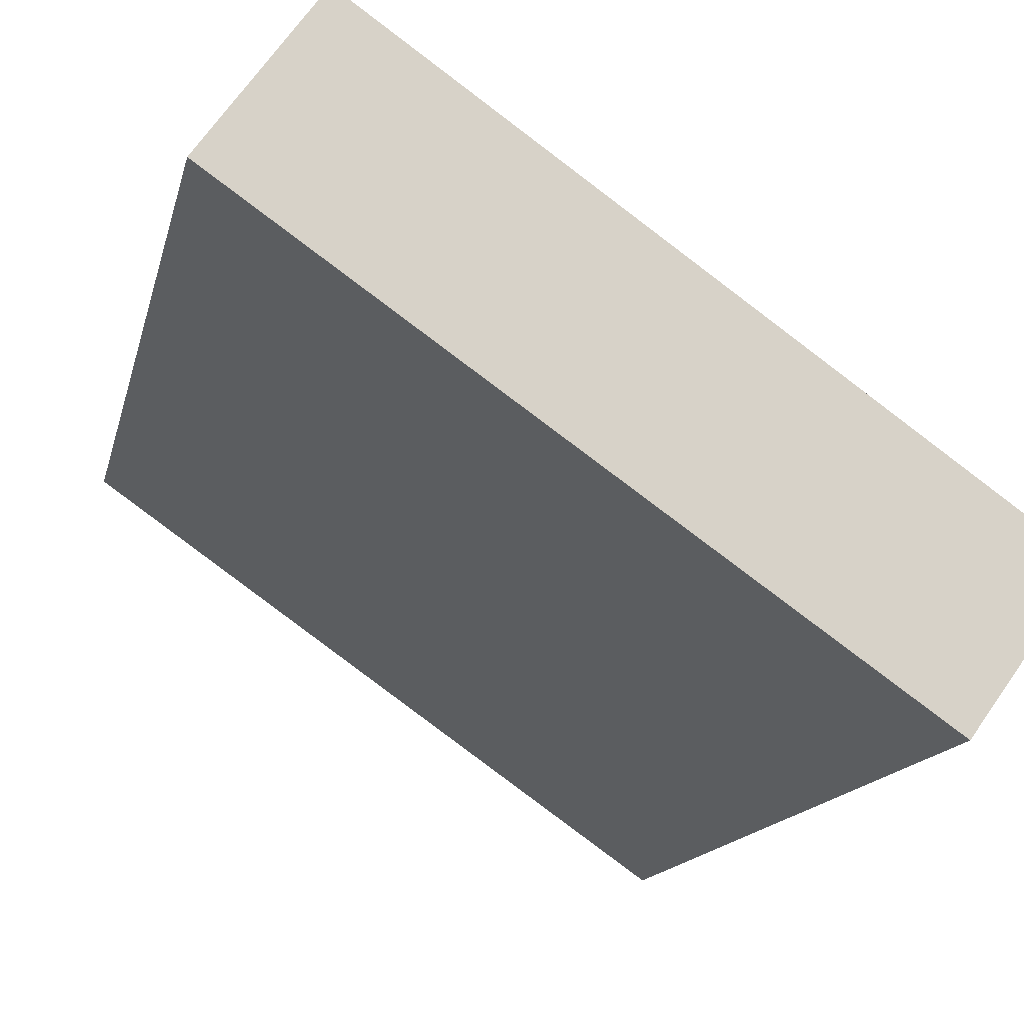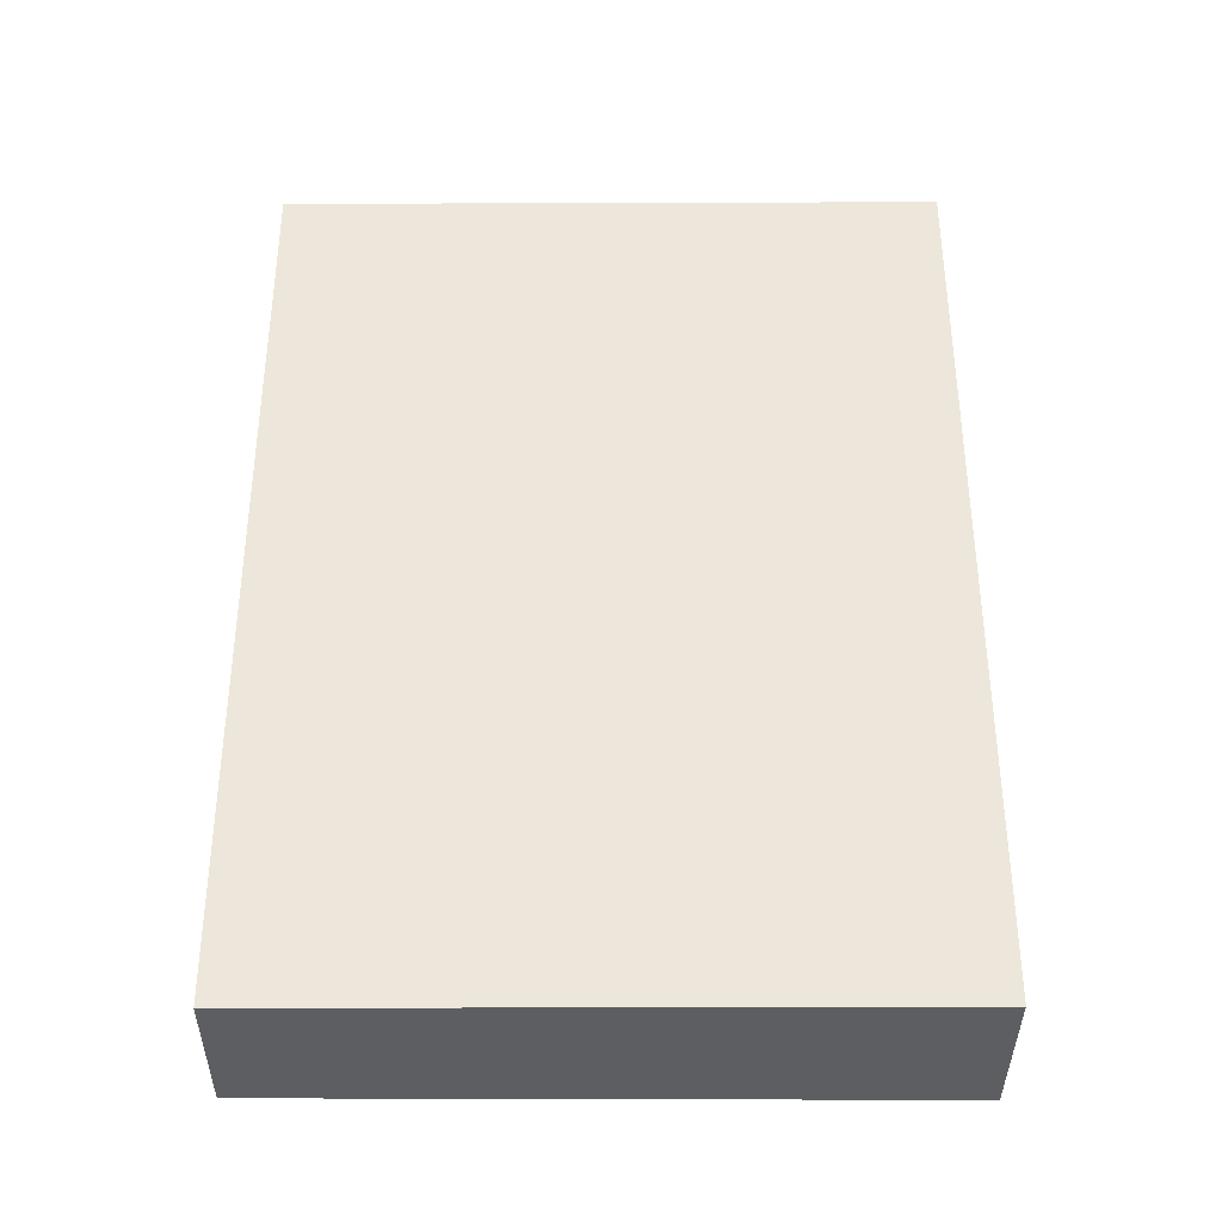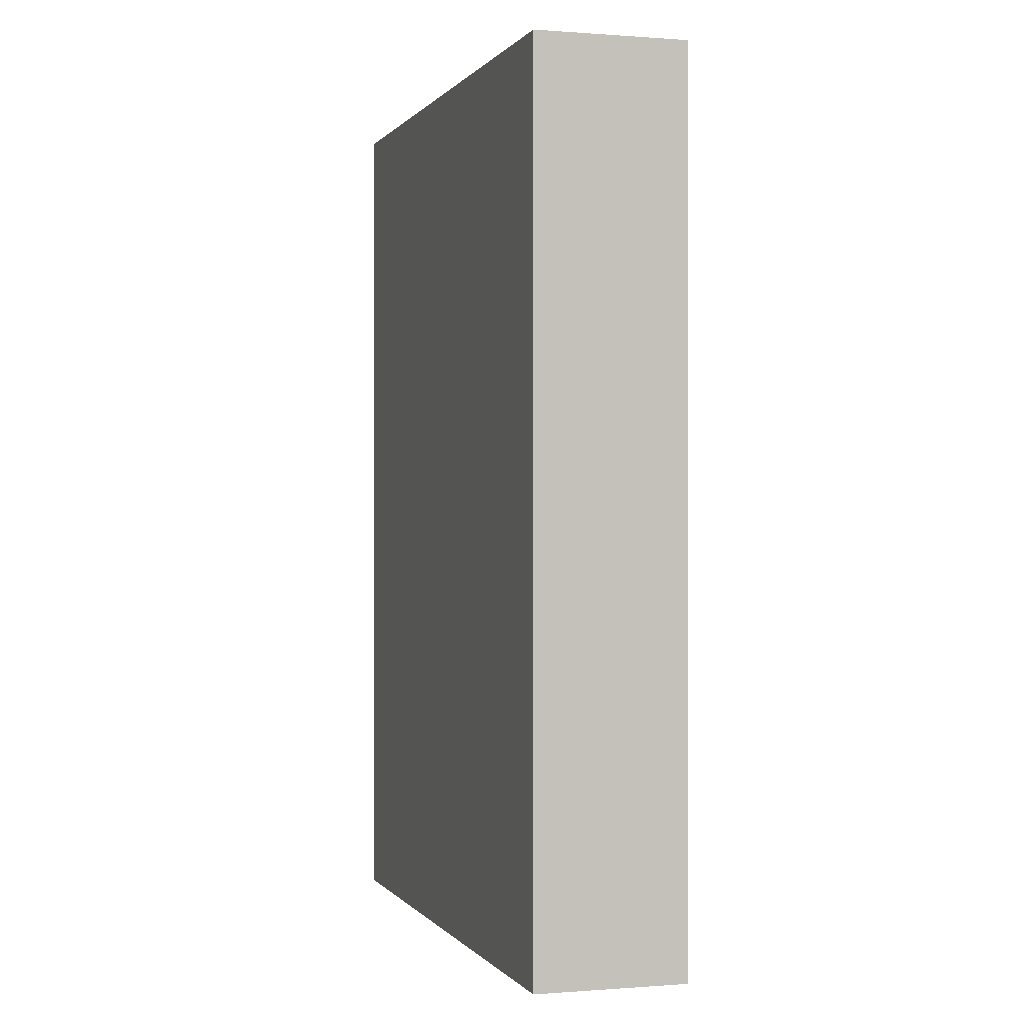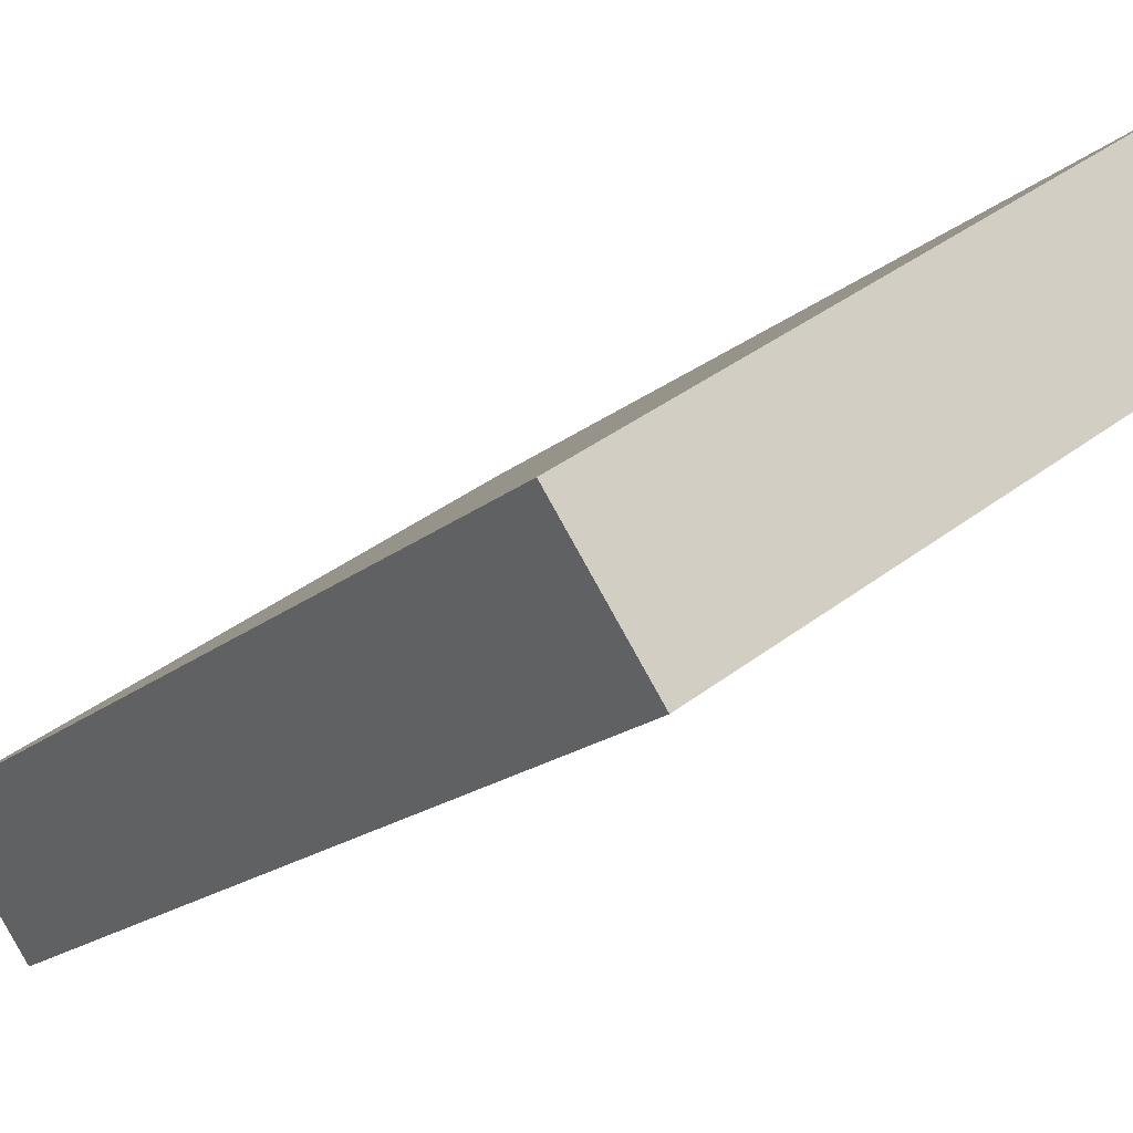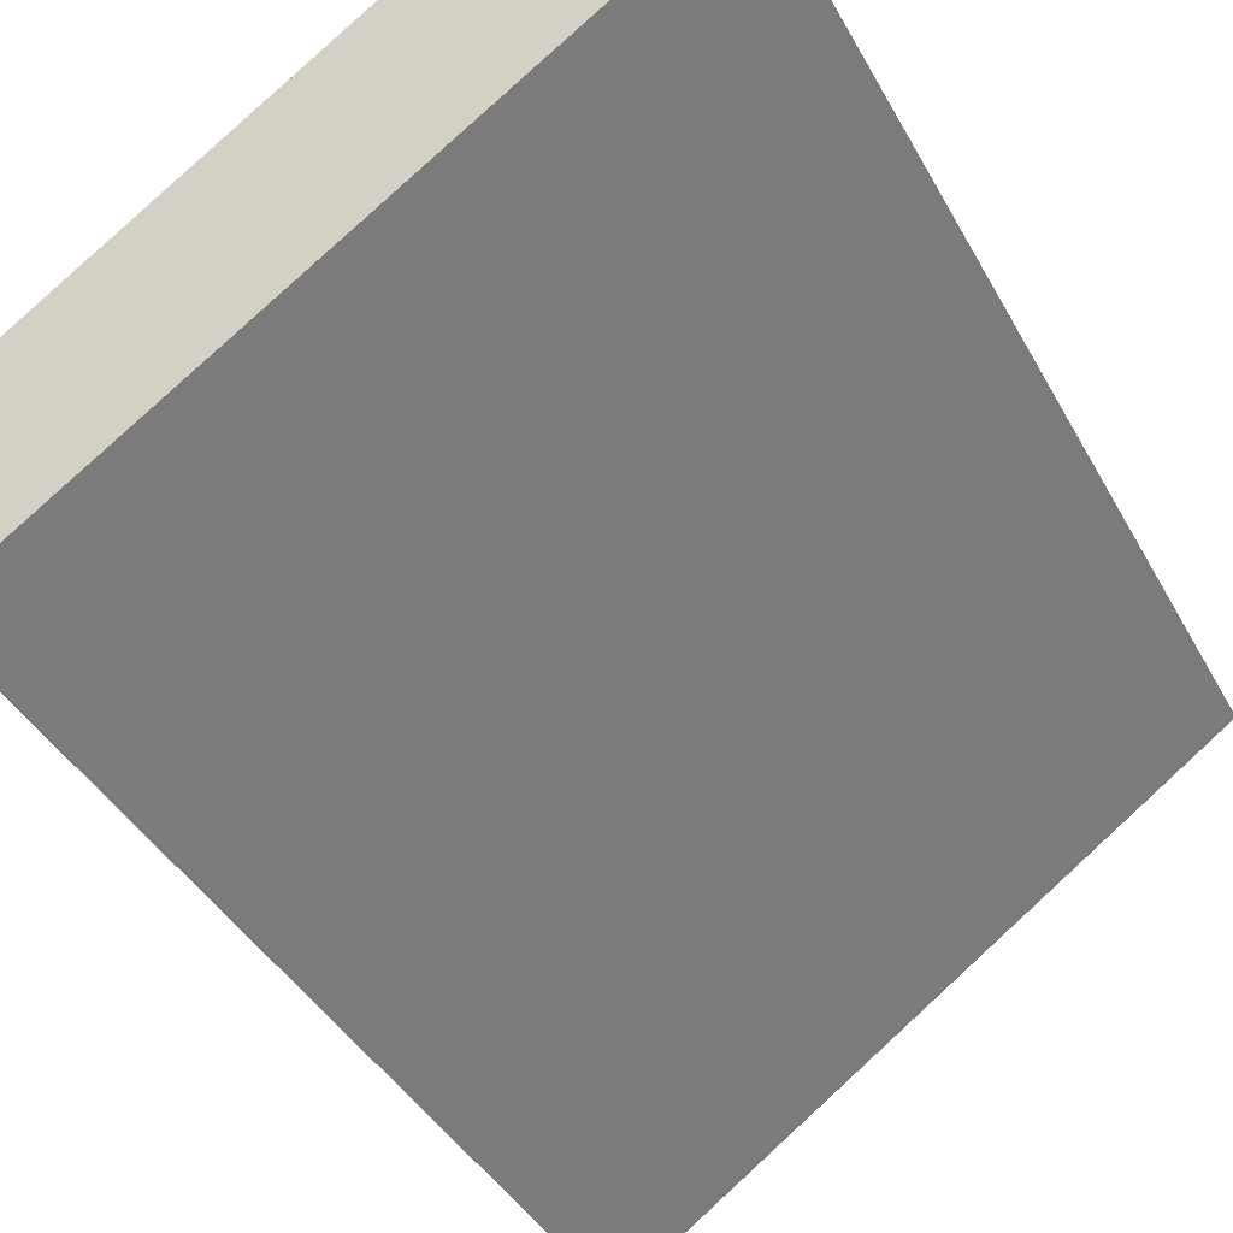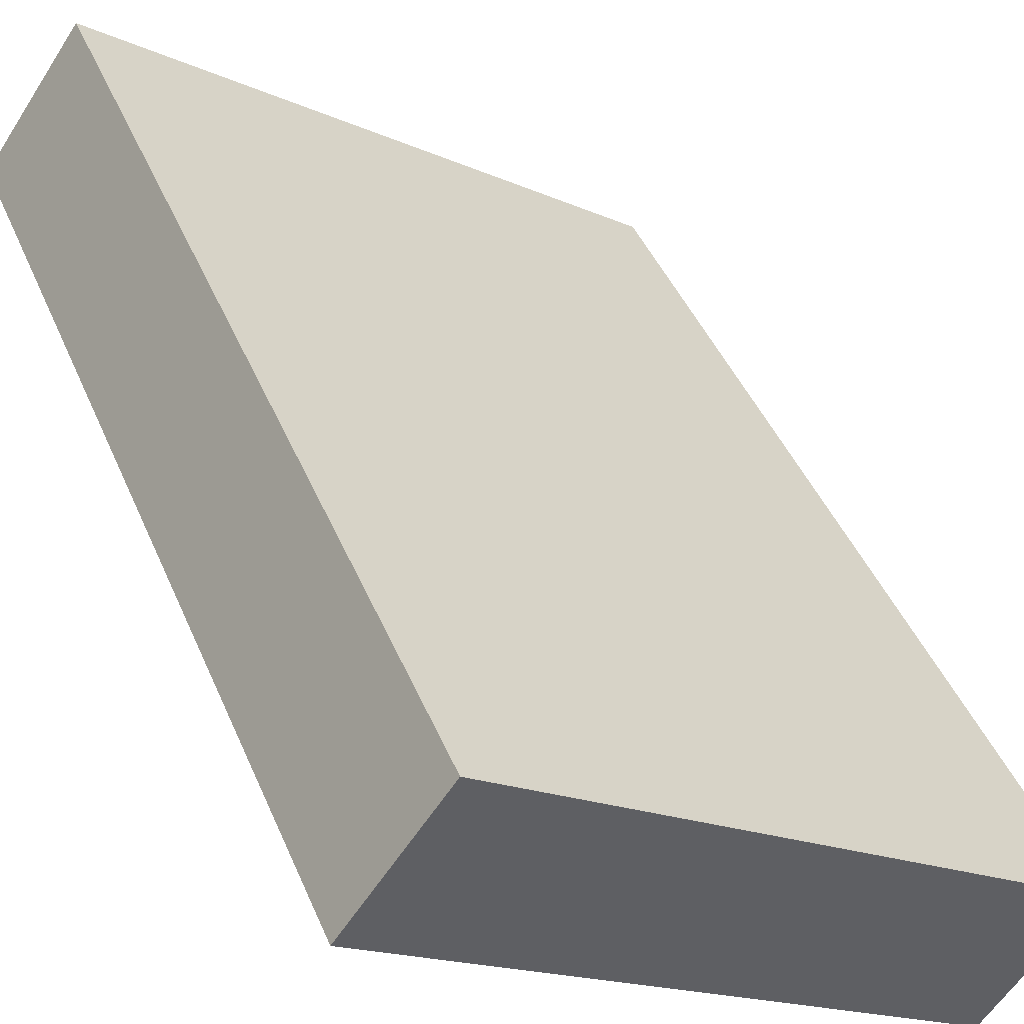
<metadata>
{"format":"obj","ext":"obj","renderer":"f3d","projection":"perspective","resolution":1024,"background":"white","views":[{"elev":-13.5,"azim":-11.5,"up":"+Z"},{"elev":-37.3,"azim":-144.7,"up":"+Y"},{"elev":-0.0,"azim":108.7,"up":"+Y"},{"elev":-18.2,"azim":147.1,"up":"+Z"},{"elev":-39.6,"azim":-154.0,"up":"+Z"},{"elev":44.4,"azim":-22.0,"up":"+Z"}]}
</metadata>
<code>
v  3.993 5.772 -1.589
v  0 5.772 3.534e-16
v  0.602 5.772 0.84
v  3.415 5.772 -2.396
v  3.993 9.73e-17 -1.589
v  3.415 1.467e-16 -2.396
v  0 0 0
v  0.602 -5.144e-17 0.84
g defaultobject
f 1 2 3
f 2 1 4
f 5 4 1
f 4 5 6
f 6 2 4
f 2 6 7
f 7 3 2
f 3 7 8
f 8 1 3
f 1 8 5
f 5 7 6
f 7 5 8

</code>
